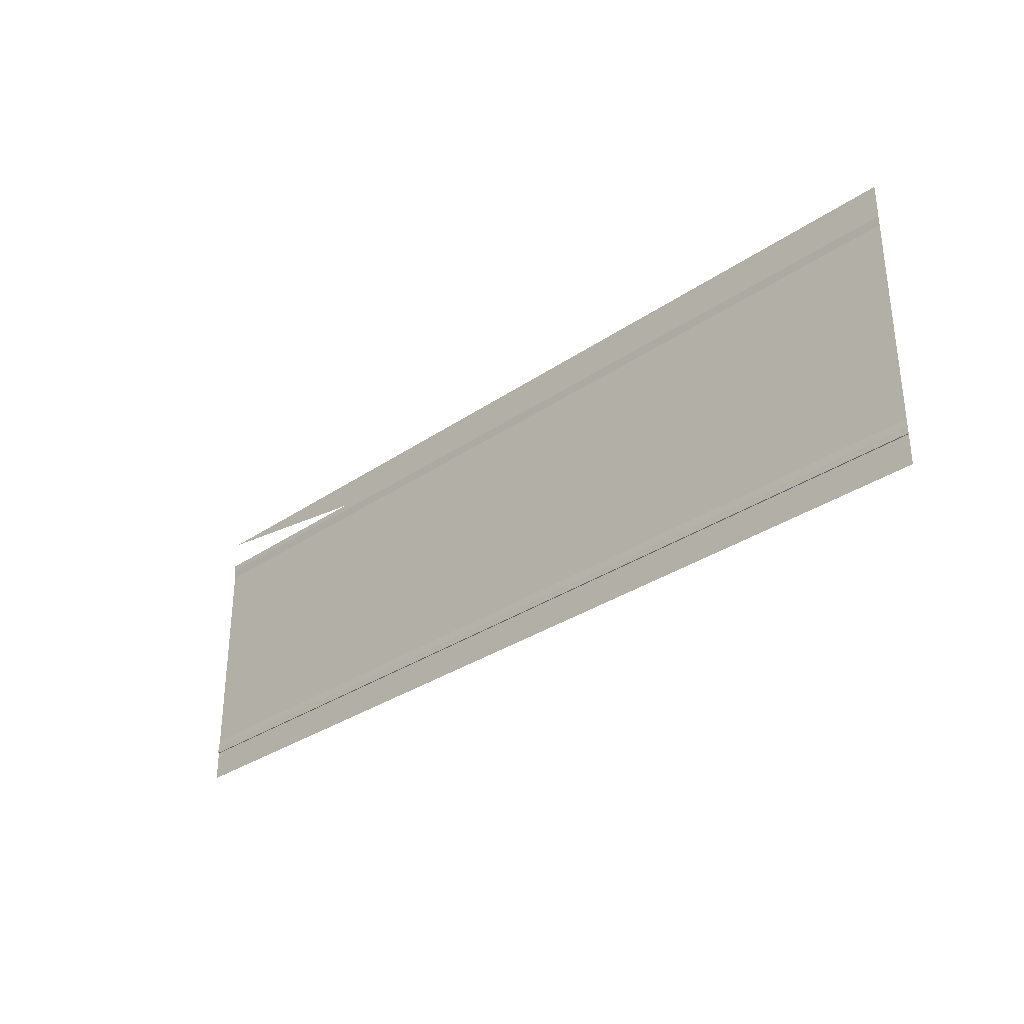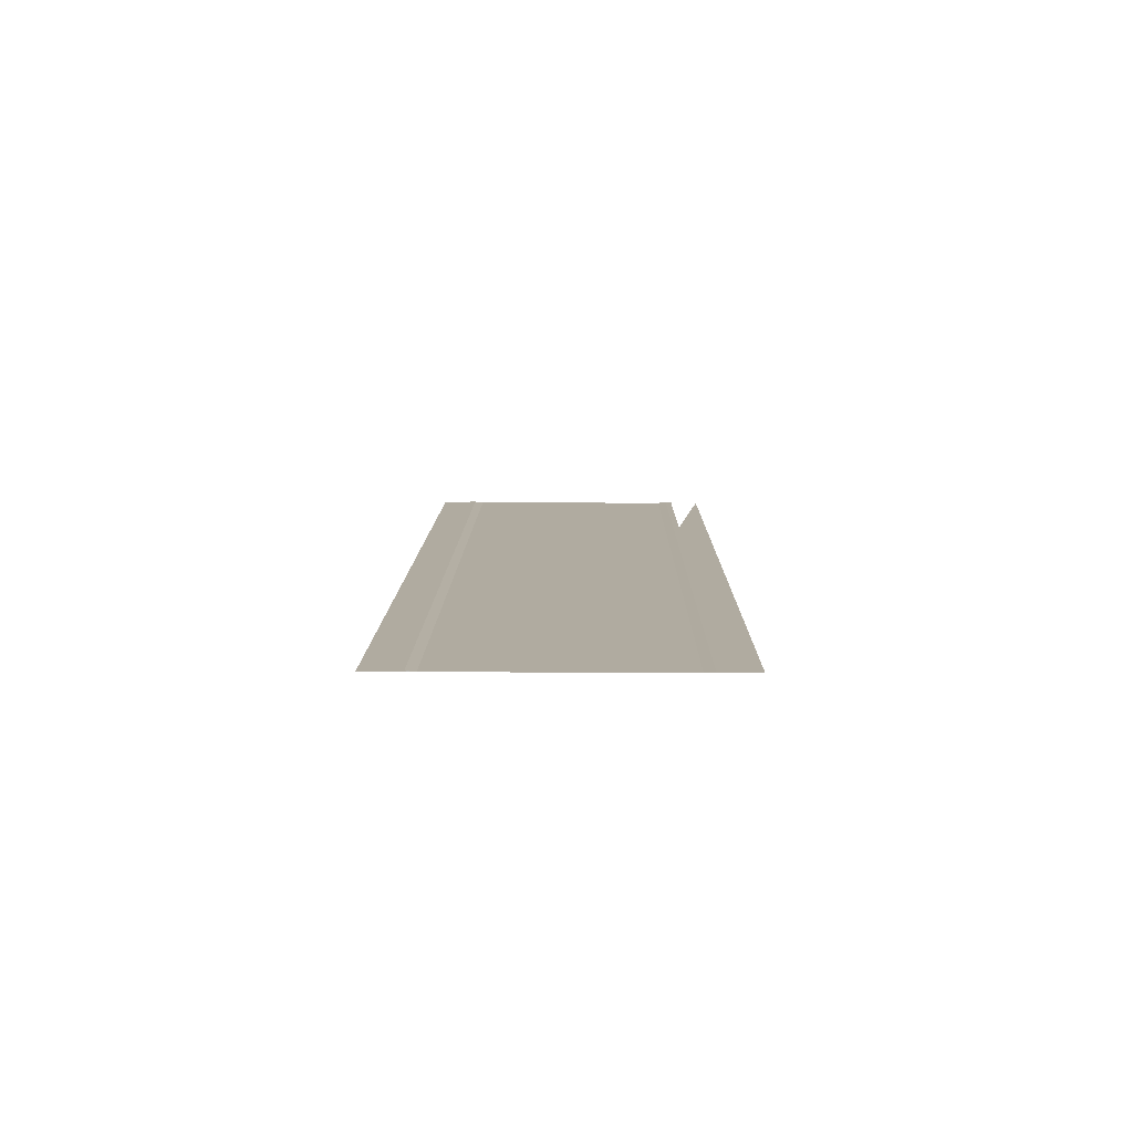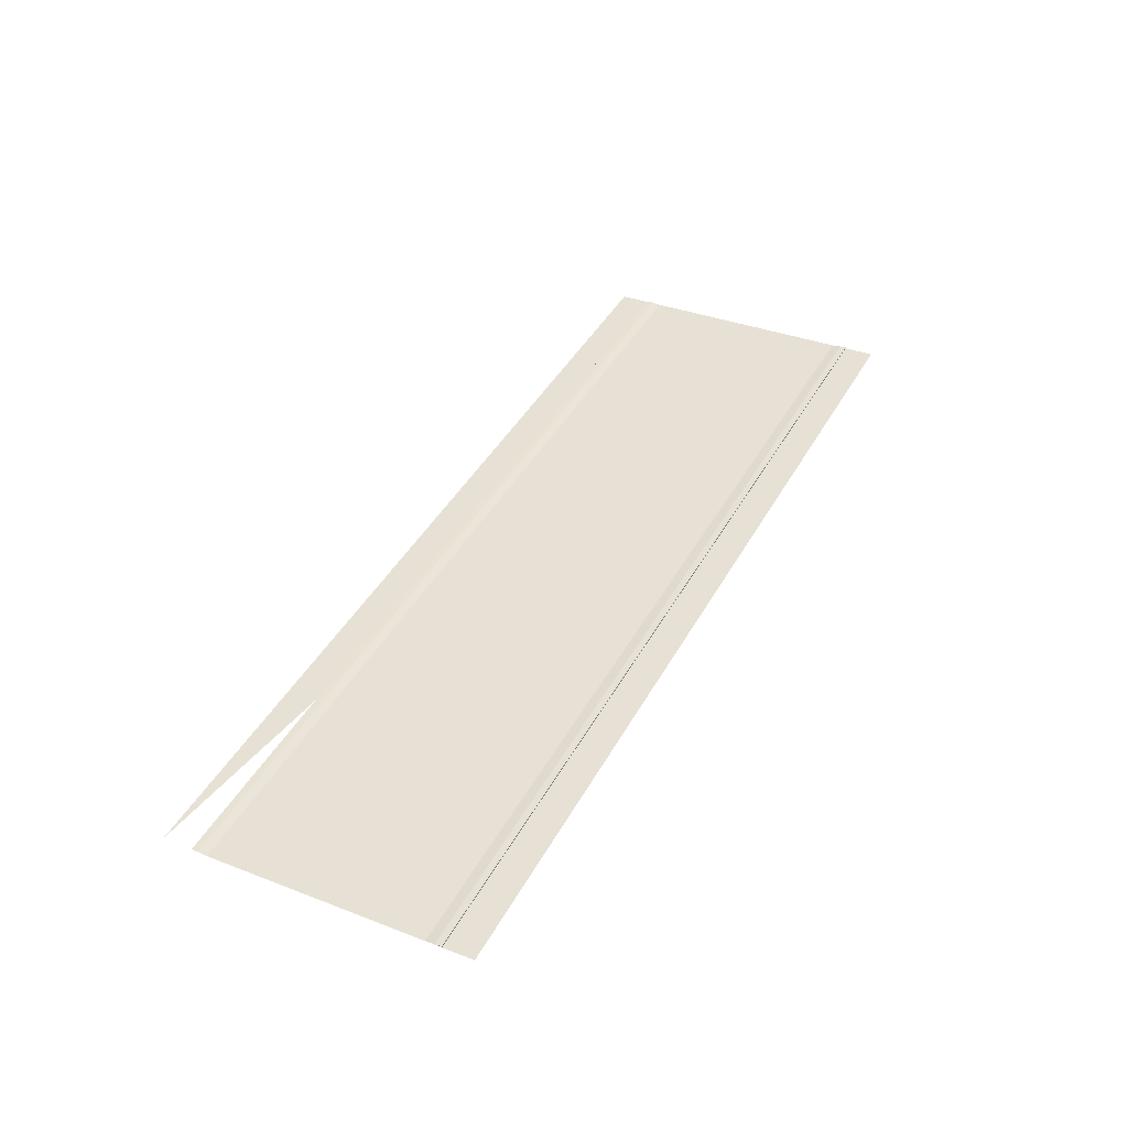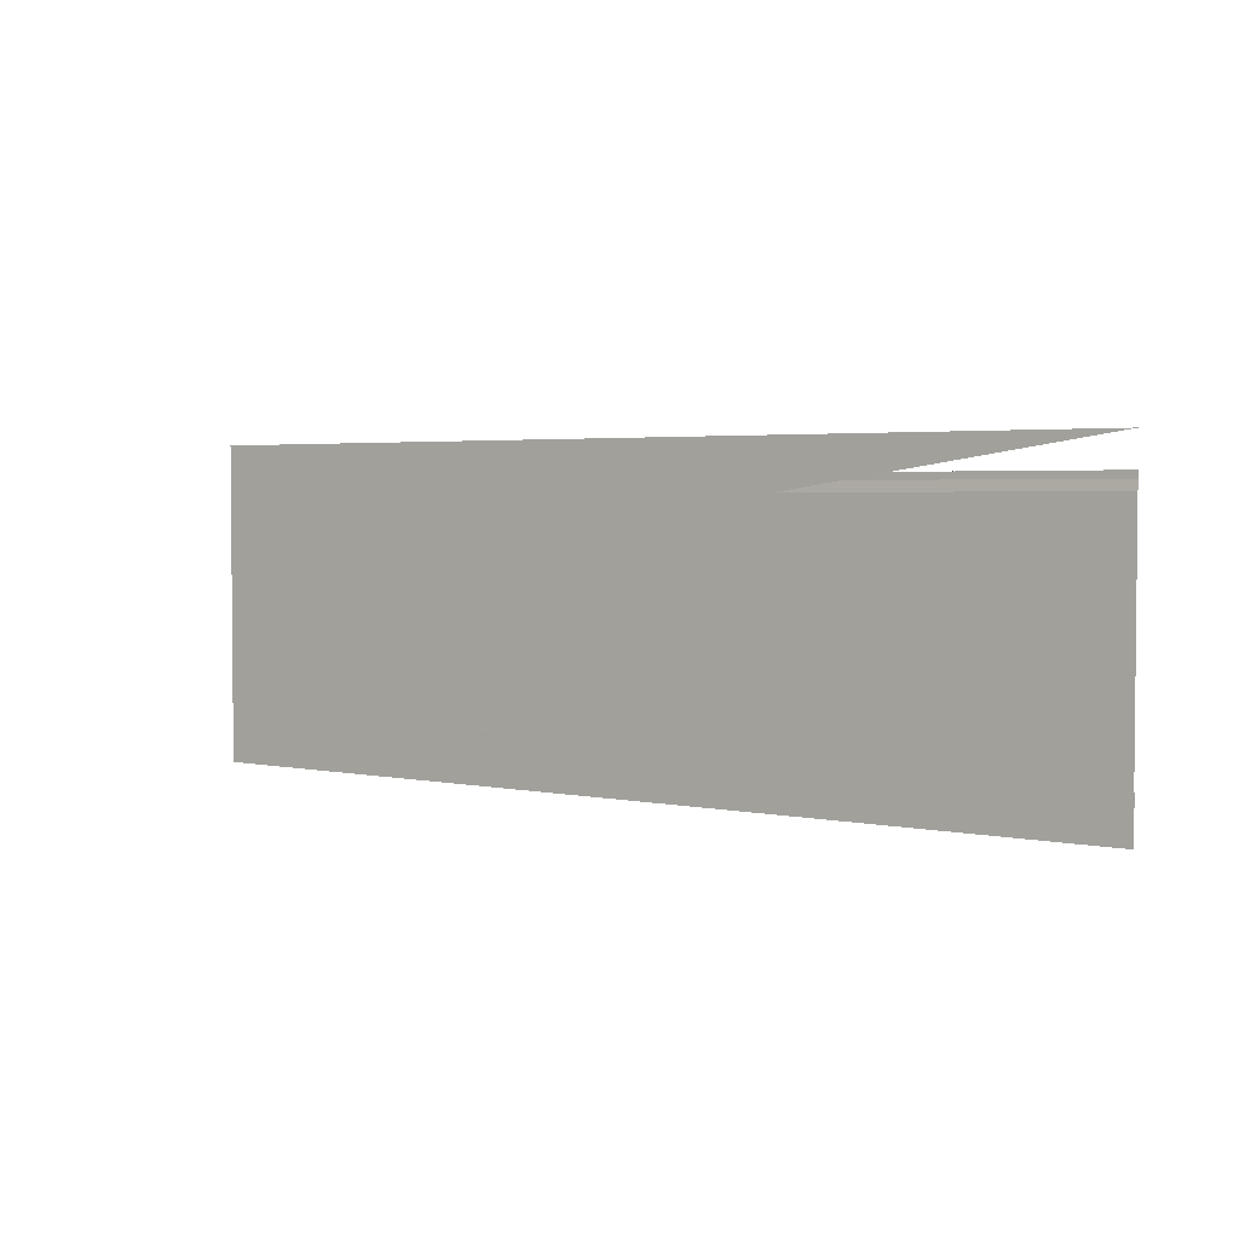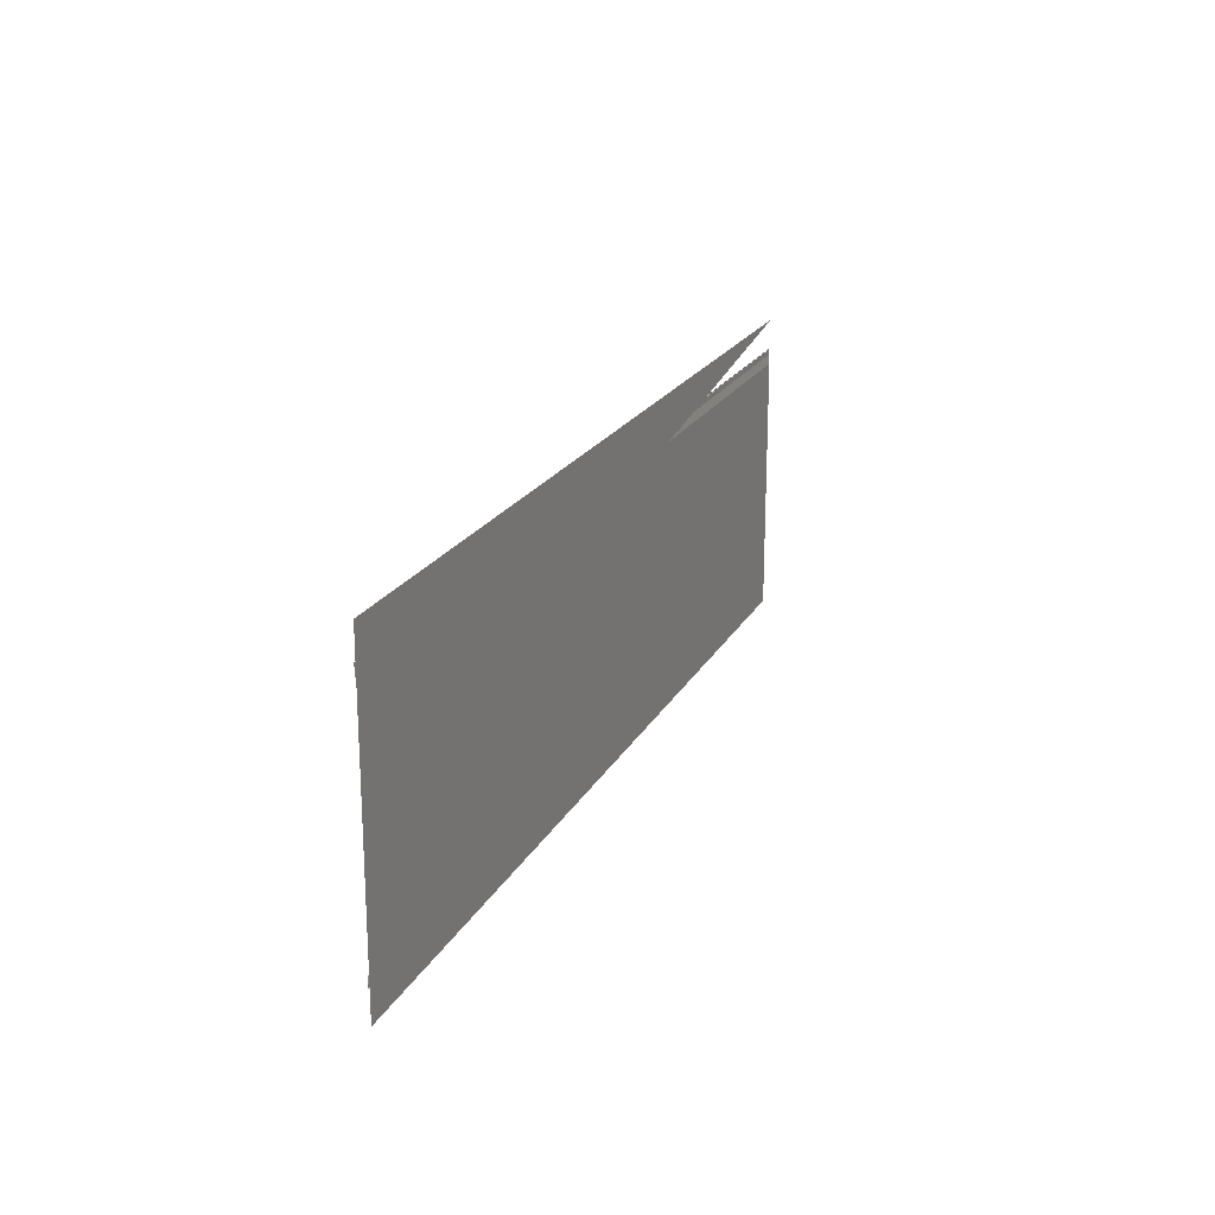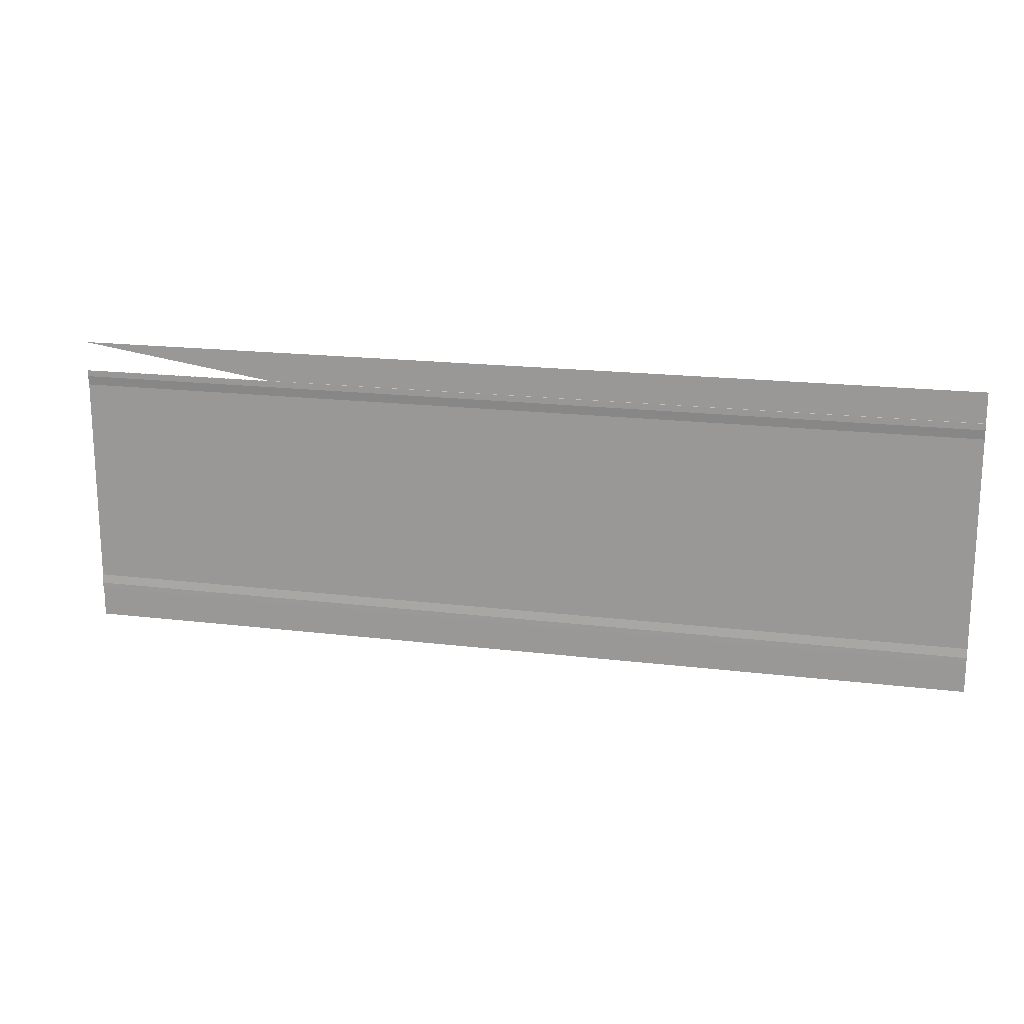
<metadata>
{"format":"obj","ext":"obj","renderer":"f3d","projection":"perspective","resolution":1024,"background":"white","views":[{"elev":-32.1,"azim":-141.9,"up":"+Z"},{"elev":15.5,"azim":-89.4,"up":"+Y"},{"elev":35.6,"azim":116.9,"up":"+Y"},{"elev":3.1,"azim":30.1,"up":"+Z"},{"elev":20.5,"azim":-74.6,"up":"+Z"},{"elev":18.0,"azim":-172.2,"up":"+Z"}]}
</metadata>
<code>
o map3.005_map3.006
v -2.507 0.2424 -2.396
v -2.507 0.2424 -1.639
v -7.557 0.7474 -1.639
v -7.557 0.7474 -2.396
v -2.507 0.2424 1.896
v -2.507 0.2424 2.654
v -7.557 0.7474 2.654
v -7.557 0.7474 1.896
v -2.507 0.2424 2.154
v -2.507 0.2424 1.896
v -2.505 0.2596 2.049
v -2.505 0.2604 2.154
v 2.545 -0.2454 2.049
v 2.543 -0.2626 1.896
v 2.545 -0.2446 2.154
v -2.505 0.2604 2.154
v -2.505 0.2596 2.049
v 2.545 -0.2454 2.049
v 2.545 -0.2446 2.154
v 2.545 -0.2454 2.049
v -2.505 0.2596 2.049
v -2.507 0.2424 1.896
v 2.543 -0.2626 1.896
v 2.545 -0.2446 2.154
v 2.543 -0.2626 2.154
v -2.507 0.2424 2.154
v -2.505 0.2604 2.154
v 7.594 -0.7676 1.896
v 2.543 -0.2626 1.896
v 2.543 -0.2626 -1.639
v 7.594 -0.7676 -1.639
v 2.543 -0.2626 -1.896
v 2.543 -0.2626 -1.639
v 2.545 -0.2454 -1.791
v 2.545 -0.2446 -1.896
v -2.505 0.2596 -1.791
v -2.507 0.2424 -1.639
v -2.507 0.2424 -1.896
v -2.505 0.2604 -1.896
v 2.545 -0.2446 -1.896
v 2.545 -0.2454 -1.791
v -2.505 0.2596 -1.791
v -2.505 0.2604 -1.896
v -2.505 0.2596 -1.791
v 2.545 -0.2454 -1.791
v 2.543 -0.2626 -1.639
v -2.507 0.2424 -1.639
v -2.505 0.2604 -1.896
v -2.507 0.2424 -1.896
v 2.543 -0.2626 -1.896
v 2.545 -0.2446 -1.896
v 7.594 -0.7676 -1.639
v 7.595 -0.7504 -1.791
v 7.595 -0.7496 -1.896
v 2.545 -0.2454 -1.791
v 2.543 -0.2626 -1.639
v 2.545 -0.2446 -1.896
v 7.595 -0.7496 -1.896
v 7.595 -0.7504 -1.791
v 2.545 -0.2454 -1.791
v 2.545 -0.2446 -1.896
v 2.545 -0.2454 -1.791
v 7.595 -0.7504 -1.791
v 7.594 -0.7676 -1.639
v 2.543 -0.2626 -1.639
v 2.545 -0.2446 -1.896
v 2.543 -0.2626 -1.896
v 7.594 -0.7676 -1.896
v 7.595 -0.7496 -1.896
v 2.543 -0.2626 2.154
v 2.543 -0.2626 1.896
v 2.545 -0.2446 2.154
v 2.545 -0.2446 2.154
v 2.545 -0.2454 2.049
v 7.595 -0.7504 2.049
v 7.595 -0.7496 2.154
v 7.595 -0.7504 2.049
v 2.545 -0.2454 2.049
v 2.543 -0.2626 1.896
v 7.594 -0.7676 1.896
v 7.594 -0.7676 2.154
v 2.543 -0.2626 2.154
v 2.545 -0.2446 2.154
v -7.555 0.7654 2.154
v -7.556 0.7646 2.049
v -2.505 0.2596 2.049
v -2.505 0.2604 2.154
v -2.505 0.2596 2.049
v -7.556 0.7646 2.049
v -7.557 0.7474 1.896
v -2.507 0.2424 1.896
v -2.505 0.2604 2.154
v -2.507 0.2424 2.154
v -7.557 0.7474 2.154
v -7.555 0.7654 2.154
v 2.543 -0.2626 -2.396
v 2.543 -0.2626 -1.639
v -2.507 0.2424 -1.639
v -2.507 0.2424 -2.396
v 2.543 -0.2626 1.896
v 2.543 -0.2626 2.654
v -2.507 0.2424 2.654
v -2.507 0.2424 1.896
v 2.543 -0.2626 1.896
v -2.507 0.2424 1.896
v -2.507 0.2424 -1.639
v 2.543 -0.2626 -1.639
v -7.556 0.7646 -1.791
v -7.557 0.7474 -1.639
v -7.555 0.7654 -1.896
v -2.505 0.2604 -1.896
v -2.505 0.2596 -1.791
v -7.556 0.7646 -1.791
v -7.555 0.7654 -1.896
v -7.556 0.7646 -1.791
v -2.505 0.2596 -1.791
v -2.507 0.2424 -1.639
v -7.557 0.7474 -1.639
v -7.555 0.7654 -1.896
v -7.557 0.7474 -1.896
v -2.507 0.2424 -1.896
v -2.505 0.2604 -1.896
v -2.507 0.2424 1.896
v -7.557 0.7474 1.896
v -7.557 0.7474 -1.639
v -2.507 0.2424 -1.639
v 7.594 -0.7676 -2.396
v 7.594 -0.7676 -1.639
v 2.543 -0.2626 -1.639
v 2.543 -0.2626 -2.396
v 7.594 -0.7676 2.654
v 2.543 -0.2626 2.654
v 2.543 -0.2626 1.896
f 35 34 33
f 76 75 74
f 119 122 120
f 28 31 29
f 31 30 29
f 104 107 105
f 107 106 105
f 123 126 124
f 126 125 124
f 9 12 10
f 12 11 10
f 13 15 14
f 16 19 17
f 19 18 17
f 20 23 21
f 23 22 21
f 27 26 25
f 32 35 33
f 36 39 37
f 39 38 37
f 40 43 41
f 43 42 41
f 44 47 45
f 47 46 45
f 48 51 49
f 51 50 49
f 54 53 52
f 55 57 56
f 58 61 59
f 61 60 59
f 62 65 63
f 65 64 63
f 66 69 67
f 69 68 67
f 70 72 71
f 73 76 74
f 77 80 78
f 80 79 78
f 83 82 81
f 84 87 85
f 87 86 85
f 88 91 89
f 91 90 89
f 95 94 93
f 108 110 109
f 111 114 112
f 114 113 112
f 115 118 116
f 118 117 116
f 122 121 120
f 24 27 25
f 92 95 93
f 1 4 2
f 4 3 2
f 5 8 6
f 8 7 6
f 96 99 97
f 99 98 97
f 100 103 101
f 103 102 101
f 127 130 128
f 130 129 128
f 133 132 131

</code>
